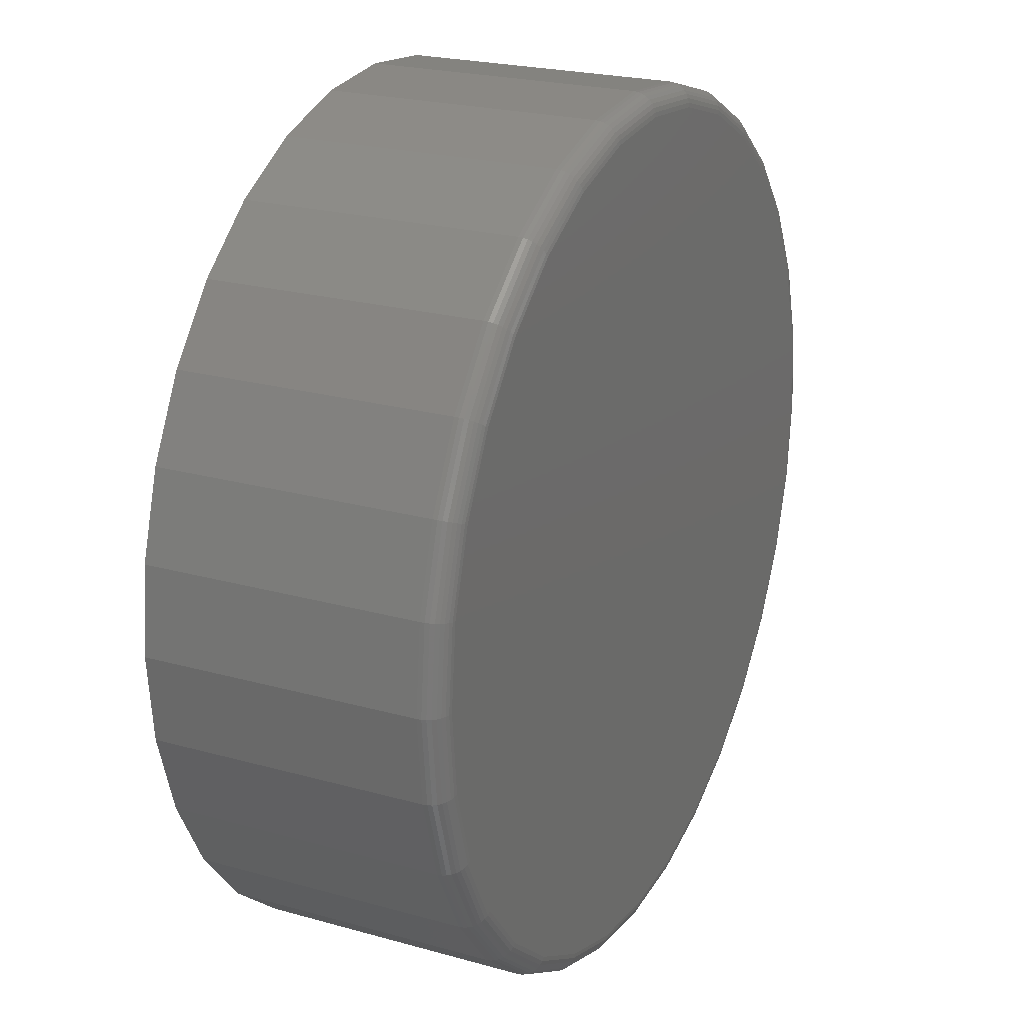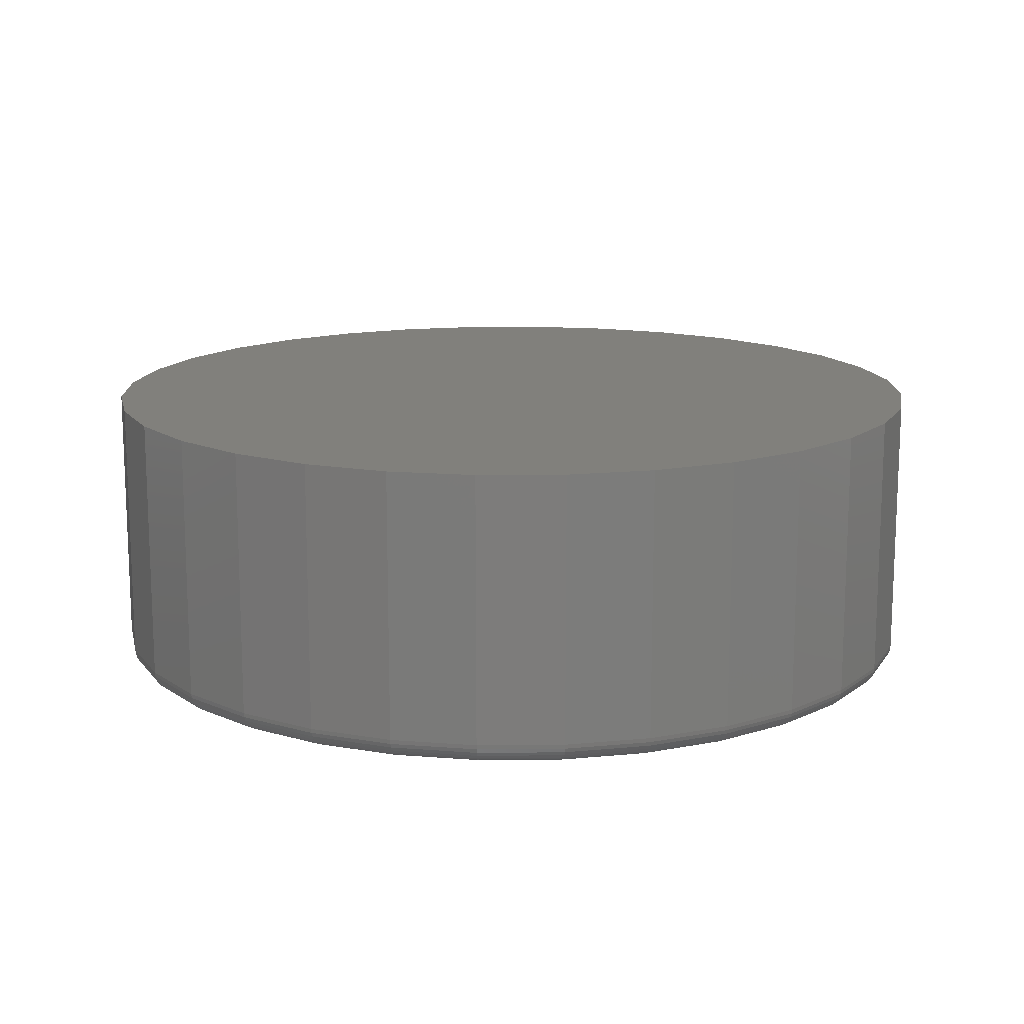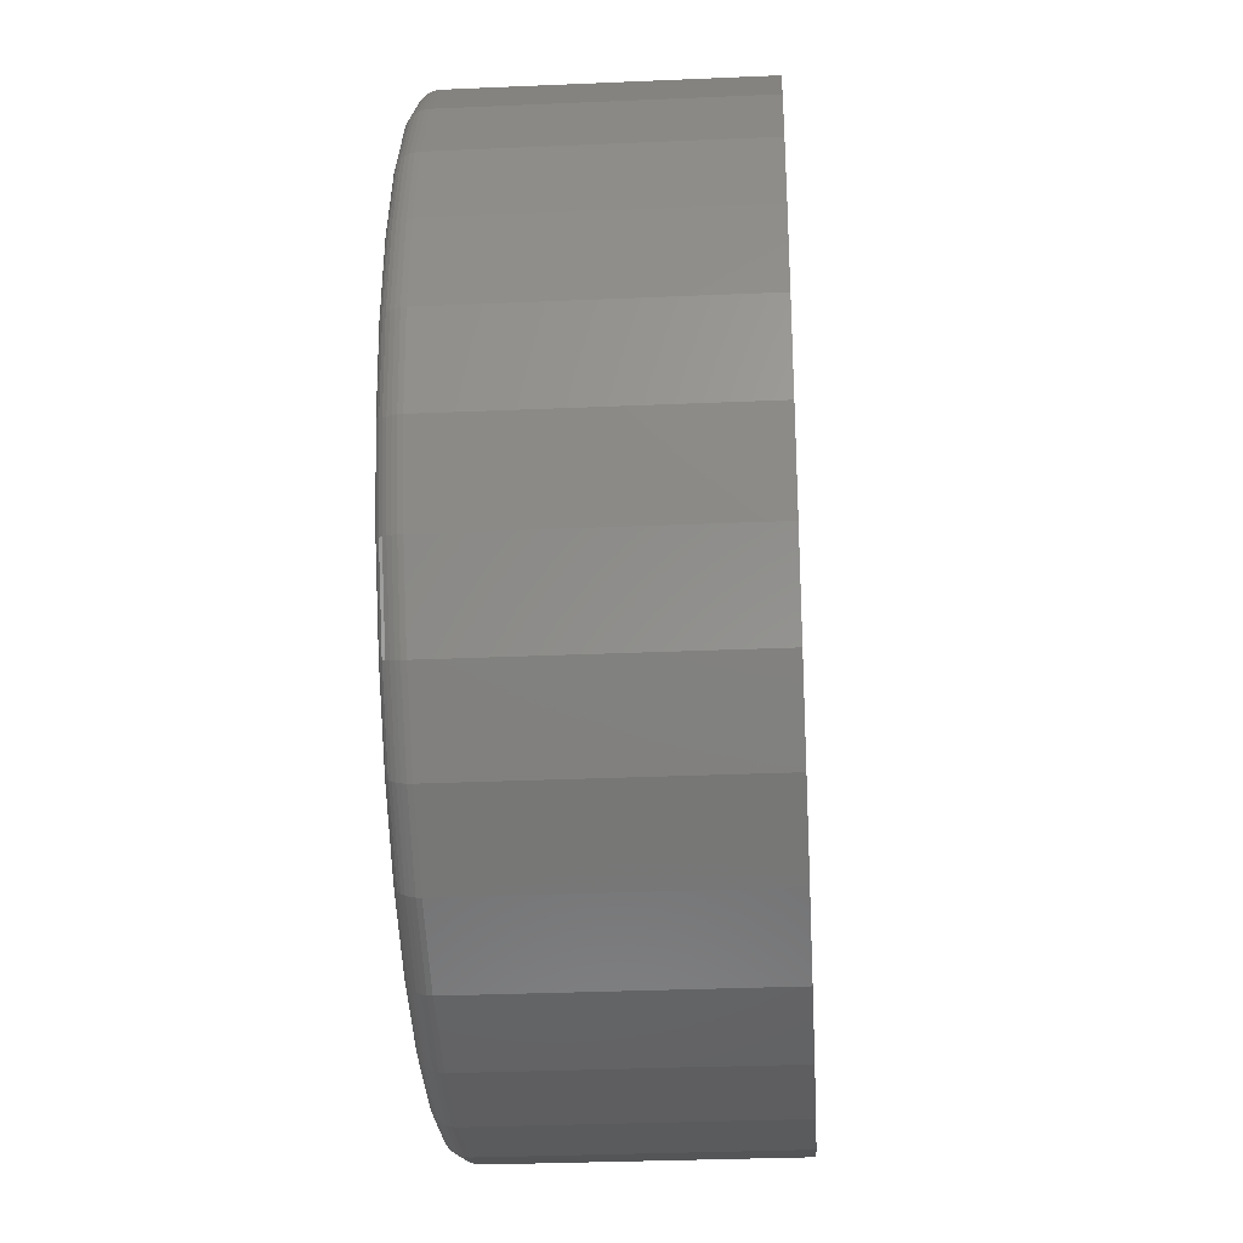
<metadata>
{"format":"stl","ext":"stl","renderer":"f3d","projection":"perspective","resolution":1024,"background":"white","views":[{"elev":22.6,"azim":115.8,"up":"+Y"},{"elev":14.1,"azim":-130.5,"up":"+Z"},{"elev":-30.9,"azim":-86.4,"up":"+Y"}]}
</metadata>
<code>
# stl→obj: 320 verts, 636 faces
v 0.006497 0.5924 0
v 0.1221 0.5811 0
v -0.1091 0.5811 0
v 0.006497 -0.5924 0
v -0.1091 -0.5811 0
v 0.1221 -0.5811 0
v -0.2202 -0.5473 0
v 0.2332 -0.5473 0
v -0.3226 -0.4926 0
v 0.3356 -0.4926 0
v -0.4124 -0.4189 0
v 0.4254 -0.4189 0
v -0.4861 -0.3291 0
v 0.4991 -0.3291 0
v -0.5408 -0.2267 0
v 0.5538 -0.2267 0
v -0.5746 -0.1156 0
v 0.5875 -0.1156 0
v -0.5859 -4.697e-16 0
v 0.5989 -1.612e-16 0
v -0.5746 0.1156 0
v 0.5875 0.1156 0
v -0.5408 0.2267 0
v 0.5538 0.2267 0
v -0.4861 0.3291 0
v 0.4991 0.3291 0
v -0.4124 0.4189 0
v 0.4254 0.4189 0
v -0.3226 0.4926 0
v 0.3356 0.4926 0
v -0.2202 0.5473 0
v 0.2332 0.5473 0
v 0.6302 -7.067e-16 0.03125
v 0.6302 0 0.4141
v 0.6182 -0.1217 0.03125
v 0.6182 -0.1217 0.4141
v 0.5827 -0.2387 0.03125
v 0.5827 -0.2387 0.4141
v 0.5251 -0.3465 0.03125
v 0.5251 -0.3465 0.4141
v 0.4475 -0.441 0.03125
v 0.4475 -0.441 0.4141
v 0.353 -0.5186 0.03125
v 0.353 -0.5186 0.4141
v 0.2452 -0.5762 0.03125
v 0.2452 -0.5762 0.4141
v 0.1282 -0.6117 0.03125
v 0.1282 -0.6117 0.4141
v 0.006497 -0.6237 0.03125
v 0.006497 -0.6237 0.4141
v -0.1152 -0.6117 0.03125
v -0.1152 -0.6117 0.4141
v -0.2322 -0.5762 0.03125
v -0.2322 -0.5762 0.4141
v -0.34 -0.5186 0.03125
v -0.34 -0.5186 0.4141
v -0.4345 -0.441 0.03125
v -0.4345 -0.441 0.4141
v -0.5121 -0.3465 0.03125
v -0.5121 -0.3465 0.4141
v -0.5697 -0.2387 0.03125
v -0.5697 -0.2387 0.4141
v -0.6052 -0.1217 0.03125
v -0.6052 -0.1217 0.4141
v -0.6172 7.638e-17 0.03125
v -0.6172 7.638e-17 0.4141
v -0.6052 0.1217 0.03125
v -0.6052 0.1217 0.4141
v -0.5697 0.2387 0.03125
v -0.5697 0.2387 0.4141
v -0.5121 0.3465 0.03125
v -0.5121 0.3465 0.4141
v -0.4345 0.441 0.03125
v -0.4345 0.441 0.4141
v -0.34 0.5186 0.03125
v -0.34 0.5186 0.4141
v -0.2322 0.5762 0.03125
v -0.2322 0.5762 0.4141
v -0.1152 0.6117 0.03125
v -0.1152 0.6117 0.4141
v 0.006497 0.6237 0.03125
v 0.006497 0.6237 0.4141
v 0.1282 0.6117 0.03125
v 0.1282 0.6117 0.4141
v 0.2452 0.5762 0.03125
v 0.2452 0.5762 0.4141
v 0.353 0.5186 0.03125
v 0.353 0.5186 0.4141
v 0.4475 0.441 0.03125
v 0.4475 0.441 0.4141
v 0.5251 0.3465 0.03125
v 0.5251 0.3465 0.4141
v 0.5827 0.2387 0.03125
v 0.5827 0.2387 0.4141
v 0.6182 0.1217 0.03125
v 0.6182 0.1217 0.4141
v -0.6166 -3.886e-16 0.02515
v -0.6046 0.1216 0.02515
v -0.6148 -3.886e-16 0.01929
v -0.6029 0.1212 0.01929
v -0.6119 -3.886e-16 0.01389
v -0.6 0.1206 0.01389
v -0.608 -4.441e-16 0.009153
v -0.5962 0.1199 0.009153
v -0.6033 -3.886e-16 0.005267
v -0.5916 0.119 0.005267
v -0.5979 -3.886e-16 0.002379
v -0.5863 0.1179 0.002379
v -0.592 -4.441e-16 0.0006005
v -0.5805 0.1168 0.0006005
v 0.6176 0.1216 0.02515
v 0.6296 -4.441e-16 0.02515
v 0.6159 0.1212 0.01929
v 0.6278 -4.441e-16 0.01929
v 0.613 0.1206 0.01389
v 0.6249 -4.441e-16 0.01389
v 0.6092 0.1199 0.009153
v 0.621 -4.441e-16 0.009153
v 0.6046 0.119 0.005267
v 0.6163 -4.441e-16 0.005267
v 0.5993 0.1179 0.002379
v 0.6109 -4.441e-16 0.002379
v 0.5935 0.1168 0.0006005
v 0.605 -3.886e-16 0.0006005
v 0.5822 0.2384 0.02515
v 0.5805 0.2378 0.01929
v 0.5778 0.2367 0.01389
v 0.5742 0.2352 0.009153
v 0.5699 0.2334 0.005267
v 0.5649 0.2313 0.002379
v 0.5595 0.229 0.0006005
v 0.5246 0.3462 0.02515
v 0.5231 0.3452 0.01929
v 0.5207 0.3436 0.01389
v 0.5175 0.3414 0.009153
v 0.5135 0.3388 0.005267
v 0.509 0.3358 0.002379
v 0.5042 0.3325 0.0006005
v 0.4471 0.4406 0.02515
v 0.4458 0.4393 0.01929
v 0.4438 0.4373 0.01389
v 0.441 0.4345 0.009153
v 0.4377 0.4312 0.005267
v 0.4339 0.4274 0.002379
v 0.4297 0.4232 0.0006005
v 0.3527 0.5181 0.02515
v 0.3517 0.5166 0.01929
v 0.3501 0.5142 0.01389
v 0.3479 0.511 0.009153
v 0.3453 0.507 0.005267
v 0.3423 0.5025 0.002379
v 0.339 0.4977 0.0006005
v 0.2449 0.5757 0.02515
v 0.2443 0.574 0.01929
v 0.2432 0.5713 0.01389
v 0.2417 0.5678 0.009153
v 0.2399 0.5634 0.005267
v 0.2378 0.5584 0.002379
v 0.2355 0.553 0.0006005
v 0.1281 0.6111 0.02515
v 0.1277 0.6094 0.01929
v 0.1271 0.6065 0.01389
v 0.1264 0.6027 0.009153
v 0.1255 0.5981 0.005267
v 0.1244 0.5928 0.002379
v 0.1233 0.587 0.0006005
v 0.006497 0.6231 0.02515
v 0.006497 0.6213 0.01929
v 0.006497 0.6184 0.01389
v 0.006497 0.6145 0.009153
v 0.006497 0.6098 0.005267
v 0.006497 0.6044 0.002379
v 0.006497 0.5985 0.0006005
v -0.1151 0.6111 0.02515
v -0.1147 0.6094 0.01929
v -0.1142 0.6065 0.01389
v -0.1134 0.6027 0.009153
v -0.1125 0.5981 0.005267
v -0.1114 0.5928 0.002379
v -0.1103 0.587 0.0006005
v -0.2319 0.5757 0.02515
v -0.2313 0.574 0.01929
v -0.2302 0.5713 0.01389
v -0.2287 0.5678 0.009153
v -0.2269 0.5634 0.005267
v -0.2248 0.5584 0.002379
v -0.2226 0.553 0.0006005
v -0.3397 0.5181 0.02515
v -0.3387 0.5166 0.01929
v -0.3371 0.5142 0.01389
v -0.3349 0.511 0.009153
v -0.3323 0.507 0.005267
v -0.3293 0.5025 0.002379
v -0.326 0.4977 0.0006005
v -0.4341 0.4406 0.02515
v -0.4328 0.4393 0.01929
v -0.4308 0.4373 0.01389
v -0.428 0.4345 0.009153
v -0.4247 0.4312 0.005267
v -0.4209 0.4274 0.002379
v -0.4167 0.4232 0.0006005
v -0.5116 0.3462 0.02515
v -0.5101 0.3452 0.01929
v -0.5077 0.3436 0.01389
v -0.5045 0.3414 0.009153
v -0.5005 0.3388 0.005267
v -0.496 0.3358 0.002379
v -0.4912 0.3325 0.0006005
v -0.5692 0.2384 0.02515
v -0.5675 0.2378 0.01929
v -0.5648 0.2367 0.01389
v -0.5613 0.2352 0.009153
v -0.5569 0.2334 0.005267
v -0.5519 0.2313 0.002379
v -0.5465 0.229 0.0006005
v 0.6176 -0.1216 0.02515
v 0.6159 -0.1212 0.01929
v 0.613 -0.1206 0.01389
v 0.6092 -0.1199 0.009153
v 0.6046 -0.119 0.005267
v 0.5993 -0.1179 0.002379
v 0.5935 -0.1168 0.0006005
v -0.6046 -0.1216 0.02515
v -0.6029 -0.1212 0.01929
v -0.6 -0.1206 0.01389
v -0.5962 -0.1199 0.009153
v -0.5916 -0.119 0.005267
v -0.5863 -0.1179 0.002379
v -0.5805 -0.1168 0.0006005
v -0.5692 -0.2384 0.02515
v -0.5675 -0.2378 0.01929
v -0.5648 -0.2367 0.01389
v -0.5613 -0.2352 0.009153
v -0.5569 -0.2334 0.005267
v -0.5519 -0.2313 0.002379
v -0.5465 -0.229 0.0006005
v -0.5116 -0.3462 0.02515
v -0.5101 -0.3452 0.01929
v -0.5077 -0.3436 0.01389
v -0.5045 -0.3414 0.009153
v -0.5005 -0.3388 0.005267
v -0.496 -0.3358 0.002379
v -0.4912 -0.3325 0.0006005
v -0.4341 -0.4406 0.02515
v -0.4328 -0.4393 0.01929
v -0.4308 -0.4373 0.01389
v -0.428 -0.4345 0.009153
v -0.4247 -0.4312 0.005267
v -0.4209 -0.4274 0.002379
v -0.4167 -0.4232 0.0006005
v -0.3397 -0.5181 0.02515
v -0.3387 -0.5166 0.01929
v -0.3371 -0.5142 0.01389
v -0.3349 -0.511 0.009153
v -0.3323 -0.507 0.005267
v -0.3293 -0.5025 0.002379
v -0.326 -0.4977 0.0006005
v -0.2319 -0.5757 0.02515
v -0.2313 -0.574 0.01929
v -0.2302 -0.5713 0.01389
v -0.2287 -0.5678 0.009153
v -0.2269 -0.5634 0.005267
v -0.2248 -0.5584 0.002379
v -0.2226 -0.553 0.0006005
v -0.1151 -0.6111 0.02515
v -0.1147 -0.6094 0.01929
v -0.1142 -0.6065 0.01389
v -0.1134 -0.6027 0.009153
v -0.1125 -0.5981 0.005267
v -0.1114 -0.5928 0.002379
v -0.1103 -0.587 0.0006005
v 0.006497 -0.6231 0.02515
v 0.006497 -0.6213 0.01929
v 0.006497 -0.6184 0.01389
v 0.006497 -0.6145 0.009153
v 0.006497 -0.6098 0.005267
v 0.006497 -0.6044 0.002379
v 0.006497 -0.5985 0.0006005
v 0.1281 -0.6111 0.02515
v 0.1277 -0.6094 0.01929
v 0.1271 -0.6065 0.01389
v 0.1264 -0.6027 0.009153
v 0.1255 -0.5981 0.005267
v 0.1244 -0.5928 0.002379
v 0.1233 -0.587 0.0006005
v 0.2449 -0.5757 0.02515
v 0.2443 -0.574 0.01929
v 0.2432 -0.5713 0.01389
v 0.2417 -0.5678 0.009153
v 0.2399 -0.5634 0.005267
v 0.2378 -0.5584 0.002379
v 0.2355 -0.553 0.0006005
v 0.3527 -0.5181 0.02515
v 0.3517 -0.5166 0.01929
v 0.3501 -0.5142 0.01389
v 0.3479 -0.511 0.009153
v 0.3453 -0.507 0.005267
v 0.3423 -0.5025 0.002379
v 0.339 -0.4977 0.0006005
v 0.4471 -0.4406 0.02515
v 0.4458 -0.4393 0.01929
v 0.4438 -0.4373 0.01389
v 0.441 -0.4345 0.009153
v 0.4377 -0.4312 0.005267
v 0.4339 -0.4274 0.002379
v 0.4297 -0.4232 0.0006005
v 0.5246 -0.3462 0.02515
v 0.5231 -0.3452 0.01929
v 0.5207 -0.3436 0.01389
v 0.5175 -0.3414 0.009153
v 0.5135 -0.3388 0.005267
v 0.509 -0.3358 0.002379
v 0.5042 -0.3325 0.0006005
v 0.5822 -0.2384 0.02515
v 0.5805 -0.2378 0.01929
v 0.5778 -0.2367 0.01389
v 0.5742 -0.2352 0.009153
v 0.5699 -0.2334 0.005267
v 0.5649 -0.2313 0.002379
v 0.5595 -0.229 0.0006005
f 1 2 3
f 4 5 6
f 6 5 7
f 6 7 8
f 8 7 9
f 8 9 10
f 10 9 11
f 10 11 12
f 12 11 13
f 12 13 14
f 14 13 15
f 14 15 16
f 16 15 17
f 16 17 18
f 18 17 19
f 18 19 20
f 20 19 21
f 20 21 22
f 22 21 23
f 22 23 24
f 24 23 25
f 24 25 26
f 26 25 27
f 26 27 28
f 28 27 29
f 28 29 30
f 30 29 31
f 30 31 32
f 32 31 3
f 32 3 2
f 33 34 35
f 35 34 36
f 35 36 37
f 37 36 38
f 37 38 39
f 39 38 40
f 39 40 41
f 41 40 42
f 41 42 43
f 43 42 44
f 43 44 45
f 45 44 46
f 45 46 47
f 47 46 48
f 47 48 49
f 49 48 50
f 49 50 51
f 51 50 52
f 51 52 53
f 53 52 54
f 53 54 55
f 55 54 56
f 55 56 57
f 57 56 58
f 57 58 59
f 59 58 60
f 59 60 61
f 61 60 62
f 61 62 63
f 63 62 64
f 63 64 65
f 65 64 66
f 65 66 67
f 67 66 68
f 67 68 69
f 69 68 70
f 69 70 71
f 71 70 72
f 71 72 73
f 73 72 74
f 73 74 75
f 75 74 76
f 75 76 77
f 77 76 78
f 77 78 79
f 79 78 80
f 79 80 81
f 81 80 82
f 81 82 83
f 83 82 84
f 83 84 85
f 85 84 86
f 85 86 87
f 87 86 88
f 87 88 89
f 89 88 90
f 89 90 91
f 91 90 92
f 91 92 93
f 93 92 94
f 93 94 95
f 95 94 96
f 95 96 33
f 33 96 34
f 65 67 97
f 97 67 98
f 97 98 99
f 99 98 100
f 99 100 101
f 101 100 102
f 101 102 103
f 103 102 104
f 103 104 105
f 105 104 106
f 105 106 107
f 107 106 108
f 107 108 109
f 109 108 110
f 109 110 19
f 19 110 21
f 95 33 111
f 111 33 112
f 111 112 113
f 113 112 114
f 113 114 115
f 115 114 116
f 115 116 117
f 117 116 118
f 117 118 119
f 119 118 120
f 119 120 121
f 121 120 122
f 121 122 123
f 123 122 124
f 123 124 22
f 22 124 20
f 93 95 125
f 125 95 111
f 125 111 126
f 126 111 113
f 126 113 127
f 127 113 115
f 127 115 128
f 128 115 117
f 128 117 129
f 129 117 119
f 129 119 130
f 130 119 121
f 130 121 131
f 131 121 123
f 131 123 24
f 24 123 22
f 91 93 132
f 132 93 125
f 132 125 133
f 133 125 126
f 133 126 134
f 134 126 127
f 134 127 135
f 135 127 128
f 135 128 136
f 136 128 129
f 136 129 137
f 137 129 130
f 137 130 138
f 138 130 131
f 138 131 26
f 26 131 24
f 89 91 139
f 139 91 132
f 139 132 140
f 140 132 133
f 140 133 141
f 141 133 134
f 141 134 142
f 142 134 135
f 142 135 143
f 143 135 136
f 143 136 144
f 144 136 137
f 144 137 145
f 145 137 138
f 145 138 28
f 28 138 26
f 87 89 146
f 146 89 139
f 146 139 147
f 147 139 140
f 147 140 148
f 148 140 141
f 148 141 149
f 149 141 142
f 149 142 150
f 150 142 143
f 150 143 151
f 151 143 144
f 151 144 152
f 152 144 145
f 152 145 30
f 30 145 28
f 85 87 153
f 153 87 146
f 153 146 154
f 154 146 147
f 154 147 155
f 155 147 148
f 155 148 156
f 156 148 149
f 156 149 157
f 157 149 150
f 157 150 158
f 158 150 151
f 158 151 159
f 159 151 152
f 159 152 32
f 32 152 30
f 83 85 160
f 160 85 153
f 160 153 161
f 161 153 154
f 161 154 162
f 162 154 155
f 162 155 163
f 163 155 156
f 163 156 164
f 164 156 157
f 164 157 165
f 165 157 158
f 165 158 166
f 166 158 159
f 166 159 2
f 2 159 32
f 81 83 167
f 167 83 160
f 167 160 168
f 168 160 161
f 168 161 169
f 169 161 162
f 169 162 170
f 170 162 163
f 170 163 171
f 171 163 164
f 171 164 172
f 172 164 165
f 172 165 173
f 173 165 166
f 173 166 1
f 1 166 2
f 79 81 174
f 174 81 167
f 174 167 175
f 175 167 168
f 175 168 176
f 176 168 169
f 176 169 177
f 177 169 170
f 177 170 178
f 178 170 171
f 178 171 179
f 179 171 172
f 179 172 180
f 180 172 173
f 180 173 3
f 3 173 1
f 77 79 181
f 181 79 174
f 181 174 182
f 182 174 175
f 182 175 183
f 183 175 176
f 183 176 184
f 184 176 177
f 184 177 185
f 185 177 178
f 185 178 186
f 186 178 179
f 186 179 187
f 187 179 180
f 187 180 31
f 31 180 3
f 75 77 188
f 188 77 181
f 188 181 189
f 189 181 182
f 189 182 190
f 190 182 183
f 190 183 191
f 191 183 184
f 191 184 192
f 192 184 185
f 192 185 193
f 193 185 186
f 193 186 194
f 194 186 187
f 194 187 29
f 29 187 31
f 73 75 195
f 195 75 188
f 195 188 196
f 196 188 189
f 196 189 197
f 197 189 190
f 197 190 198
f 198 190 191
f 198 191 199
f 199 191 192
f 199 192 200
f 200 192 193
f 200 193 201
f 201 193 194
f 201 194 27
f 27 194 29
f 71 73 202
f 202 73 195
f 202 195 203
f 203 195 196
f 203 196 204
f 204 196 197
f 204 197 205
f 205 197 198
f 205 198 206
f 206 198 199
f 206 199 207
f 207 199 200
f 207 200 208
f 208 200 201
f 208 201 25
f 25 201 27
f 69 71 209
f 209 71 202
f 209 202 210
f 210 202 203
f 210 203 211
f 211 203 204
f 211 204 212
f 212 204 205
f 212 205 213
f 213 205 206
f 213 206 214
f 214 206 207
f 214 207 215
f 215 207 208
f 215 208 23
f 23 208 25
f 67 69 98
f 98 69 209
f 98 209 100
f 100 209 210
f 100 210 102
f 102 210 211
f 102 211 104
f 104 211 212
f 104 212 106
f 106 212 213
f 106 213 108
f 108 213 214
f 108 214 110
f 110 214 215
f 110 215 21
f 21 215 23
f 33 35 112
f 112 35 216
f 112 216 114
f 114 216 217
f 114 217 116
f 116 217 218
f 116 218 118
f 118 218 219
f 118 219 120
f 120 219 220
f 120 220 122
f 122 220 221
f 122 221 124
f 124 221 222
f 124 222 20
f 20 222 18
f 63 65 223
f 223 65 97
f 223 97 224
f 224 97 99
f 224 99 225
f 225 99 101
f 225 101 226
f 226 101 103
f 226 103 227
f 227 103 105
f 227 105 228
f 228 105 107
f 228 107 229
f 229 107 109
f 229 109 17
f 17 109 19
f 61 63 230
f 230 63 223
f 230 223 231
f 231 223 224
f 231 224 232
f 232 224 225
f 232 225 233
f 233 225 226
f 233 226 234
f 234 226 227
f 234 227 235
f 235 227 228
f 235 228 236
f 236 228 229
f 236 229 15
f 15 229 17
f 59 61 237
f 237 61 230
f 237 230 238
f 238 230 231
f 238 231 239
f 239 231 232
f 239 232 240
f 240 232 233
f 240 233 241
f 241 233 234
f 241 234 242
f 242 234 235
f 242 235 243
f 243 235 236
f 243 236 13
f 13 236 15
f 57 59 244
f 244 59 237
f 244 237 245
f 245 237 238
f 245 238 246
f 246 238 239
f 246 239 247
f 247 239 240
f 247 240 248
f 248 240 241
f 248 241 249
f 249 241 242
f 249 242 250
f 250 242 243
f 250 243 11
f 11 243 13
f 55 57 251
f 251 57 244
f 251 244 252
f 252 244 245
f 252 245 253
f 253 245 246
f 253 246 254
f 254 246 247
f 254 247 255
f 255 247 248
f 255 248 256
f 256 248 249
f 256 249 257
f 257 249 250
f 257 250 9
f 9 250 11
f 53 55 258
f 258 55 251
f 258 251 259
f 259 251 252
f 259 252 260
f 260 252 253
f 260 253 261
f 261 253 254
f 261 254 262
f 262 254 255
f 262 255 263
f 263 255 256
f 263 256 264
f 264 256 257
f 264 257 7
f 7 257 9
f 51 53 265
f 265 53 258
f 265 258 266
f 266 258 259
f 266 259 267
f 267 259 260
f 267 260 268
f 268 260 261
f 268 261 269
f 269 261 262
f 269 262 270
f 270 262 263
f 270 263 271
f 271 263 264
f 271 264 5
f 5 264 7
f 49 51 272
f 272 51 265
f 272 265 273
f 273 265 266
f 273 266 274
f 274 266 267
f 274 267 275
f 275 267 268
f 275 268 276
f 276 268 269
f 276 269 277
f 277 269 270
f 277 270 278
f 278 270 271
f 278 271 4
f 4 271 5
f 47 49 279
f 279 49 272
f 279 272 280
f 280 272 273
f 280 273 281
f 281 273 274
f 281 274 282
f 282 274 275
f 282 275 283
f 283 275 276
f 283 276 284
f 284 276 277
f 284 277 285
f 285 277 278
f 285 278 6
f 6 278 4
f 45 47 286
f 286 47 279
f 286 279 287
f 287 279 280
f 287 280 288
f 288 280 281
f 288 281 289
f 289 281 282
f 289 282 290
f 290 282 283
f 290 283 291
f 291 283 284
f 291 284 292
f 292 284 285
f 292 285 8
f 8 285 6
f 43 45 293
f 293 45 286
f 293 286 294
f 294 286 287
f 294 287 295
f 295 287 288
f 295 288 296
f 296 288 289
f 296 289 297
f 297 289 290
f 297 290 298
f 298 290 291
f 298 291 299
f 299 291 292
f 299 292 10
f 10 292 8
f 41 43 300
f 300 43 293
f 300 293 301
f 301 293 294
f 301 294 302
f 302 294 295
f 302 295 303
f 303 295 296
f 303 296 304
f 304 296 297
f 304 297 305
f 305 297 298
f 305 298 306
f 306 298 299
f 306 299 12
f 12 299 10
f 39 41 307
f 307 41 300
f 307 300 308
f 308 300 301
f 308 301 309
f 309 301 302
f 309 302 310
f 310 302 303
f 310 303 311
f 311 303 304
f 311 304 312
f 312 304 305
f 312 305 313
f 313 305 306
f 313 306 14
f 14 306 12
f 37 39 314
f 314 39 307
f 314 307 315
f 315 307 308
f 315 308 316
f 316 308 309
f 316 309 317
f 317 309 310
f 317 310 318
f 318 310 311
f 318 311 319
f 319 311 312
f 319 312 320
f 320 312 313
f 320 313 16
f 16 313 14
f 35 37 216
f 216 37 314
f 216 314 217
f 217 314 315
f 217 315 218
f 218 315 316
f 218 316 219
f 219 316 317
f 219 317 220
f 220 317 318
f 220 318 221
f 221 318 319
f 221 319 222
f 222 319 320
f 222 320 18
f 18 320 16
f 80 84 82
f 84 80 86
f 86 80 78
f 86 78 88
f 88 78 76
f 88 76 90
f 90 76 74
f 90 74 92
f 92 74 72
f 92 72 94
f 94 72 70
f 94 70 96
f 96 70 68
f 96 68 34
f 34 68 66
f 34 66 36
f 36 66 64
f 36 64 38
f 38 64 62
f 38 62 40
f 40 62 60
f 40 60 42
f 42 60 58
f 42 58 44
f 44 58 56
f 44 56 46
f 46 56 54
f 46 54 48
f 48 54 52
f 48 52 50

</code>
